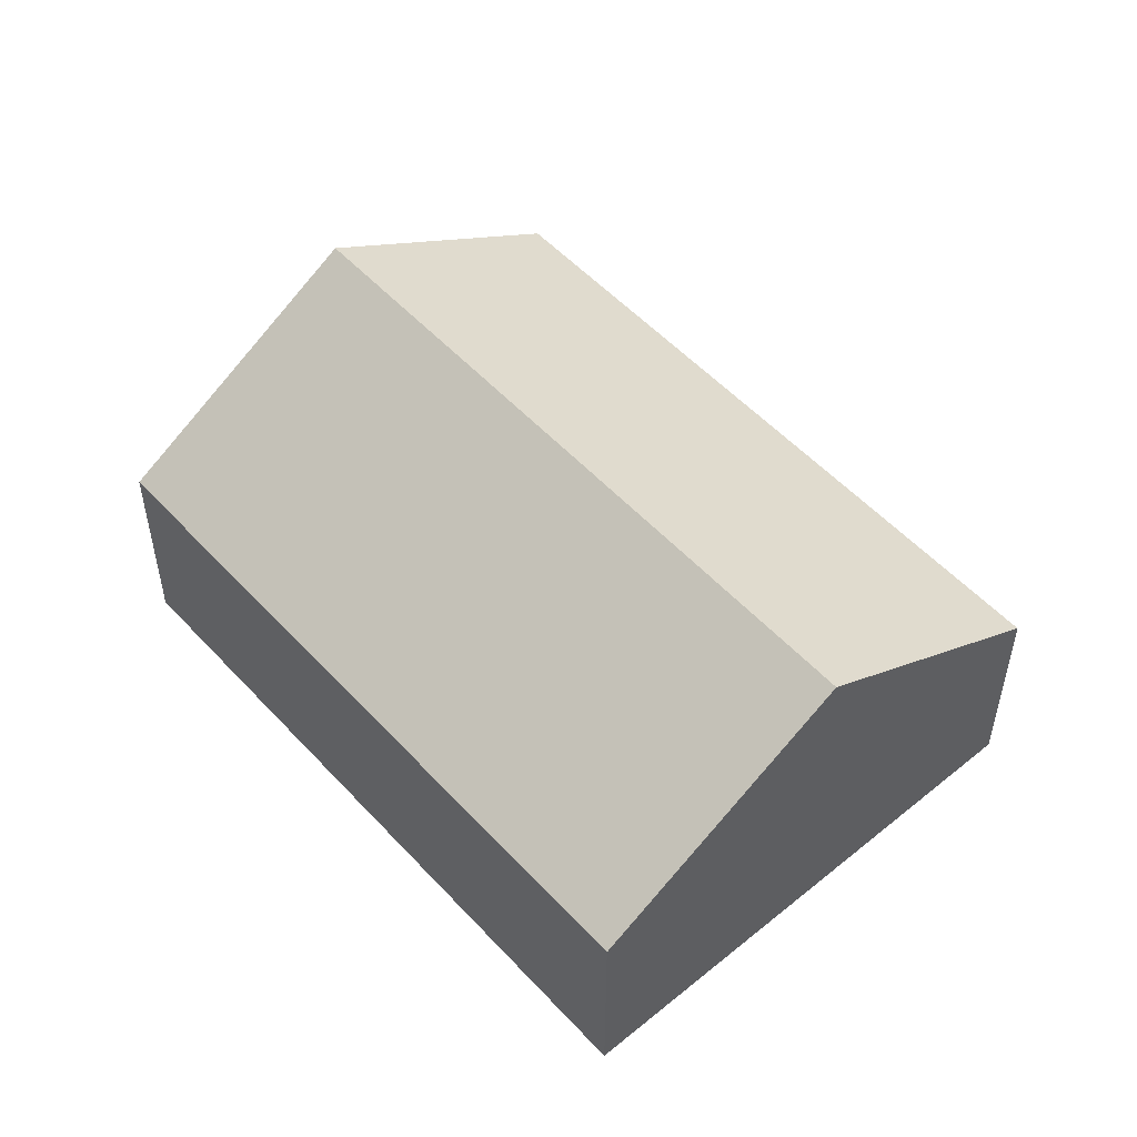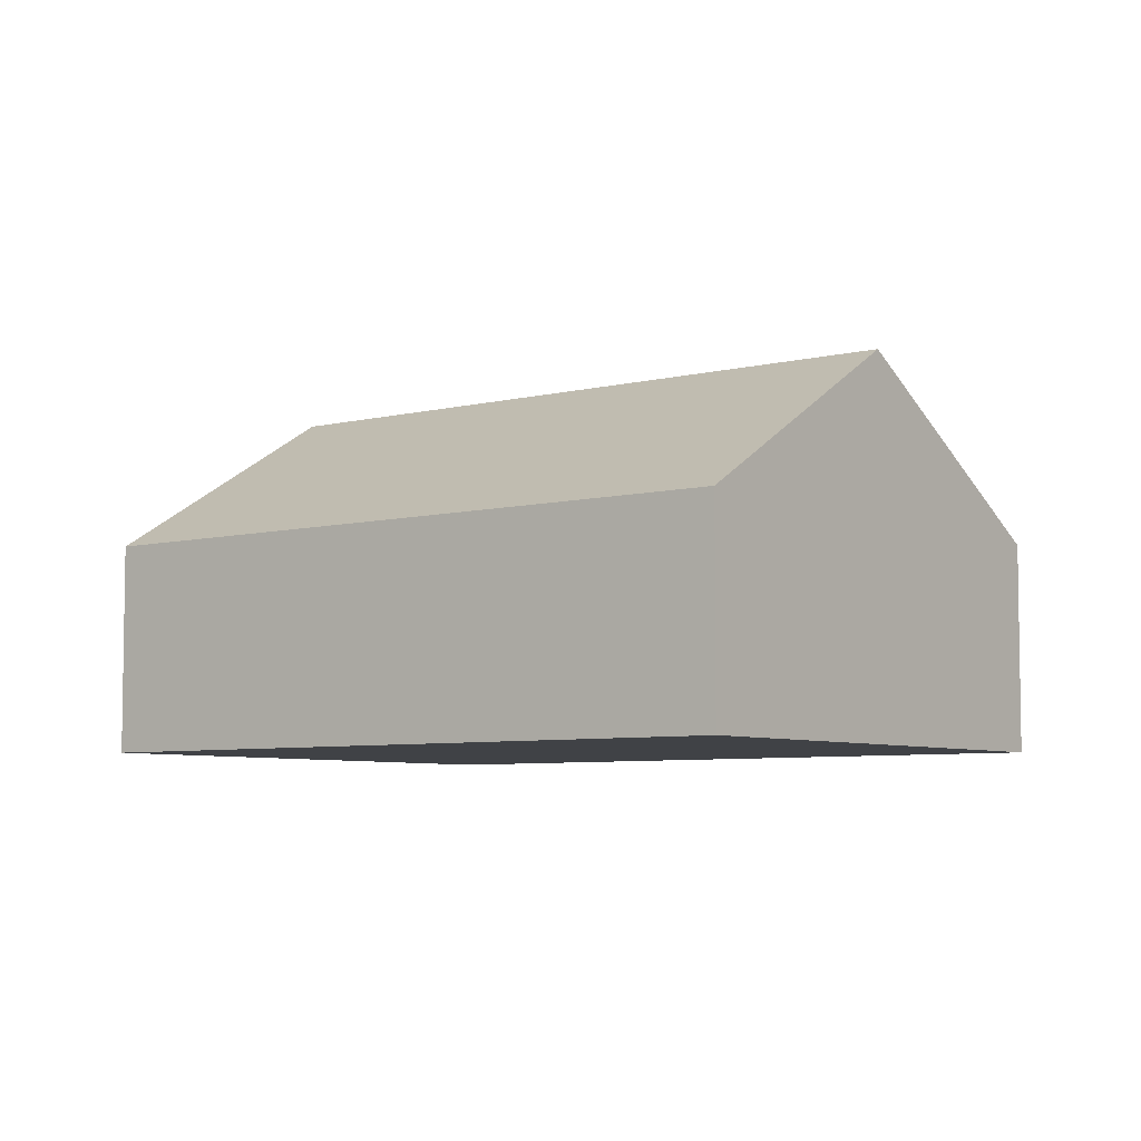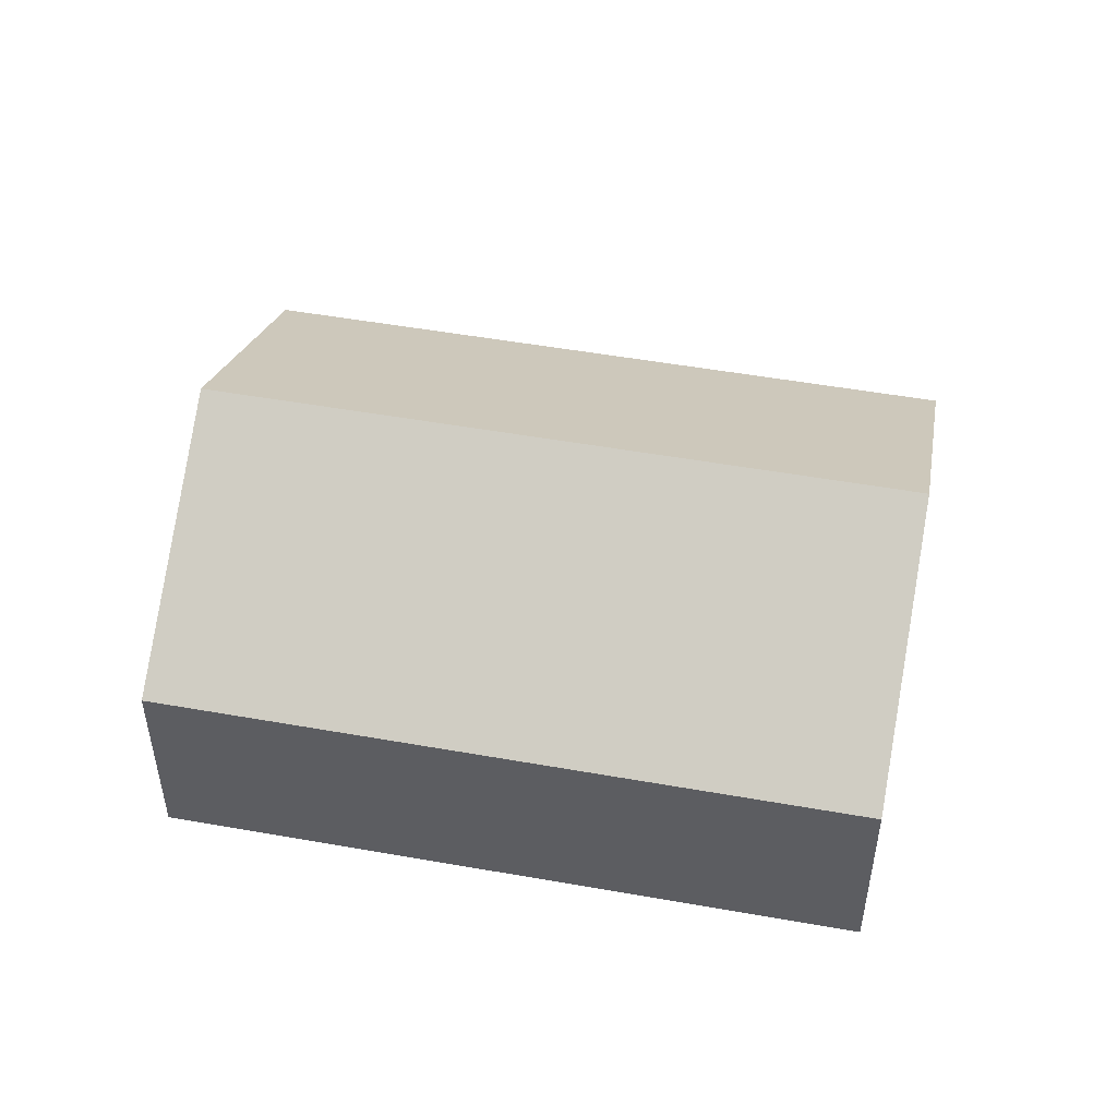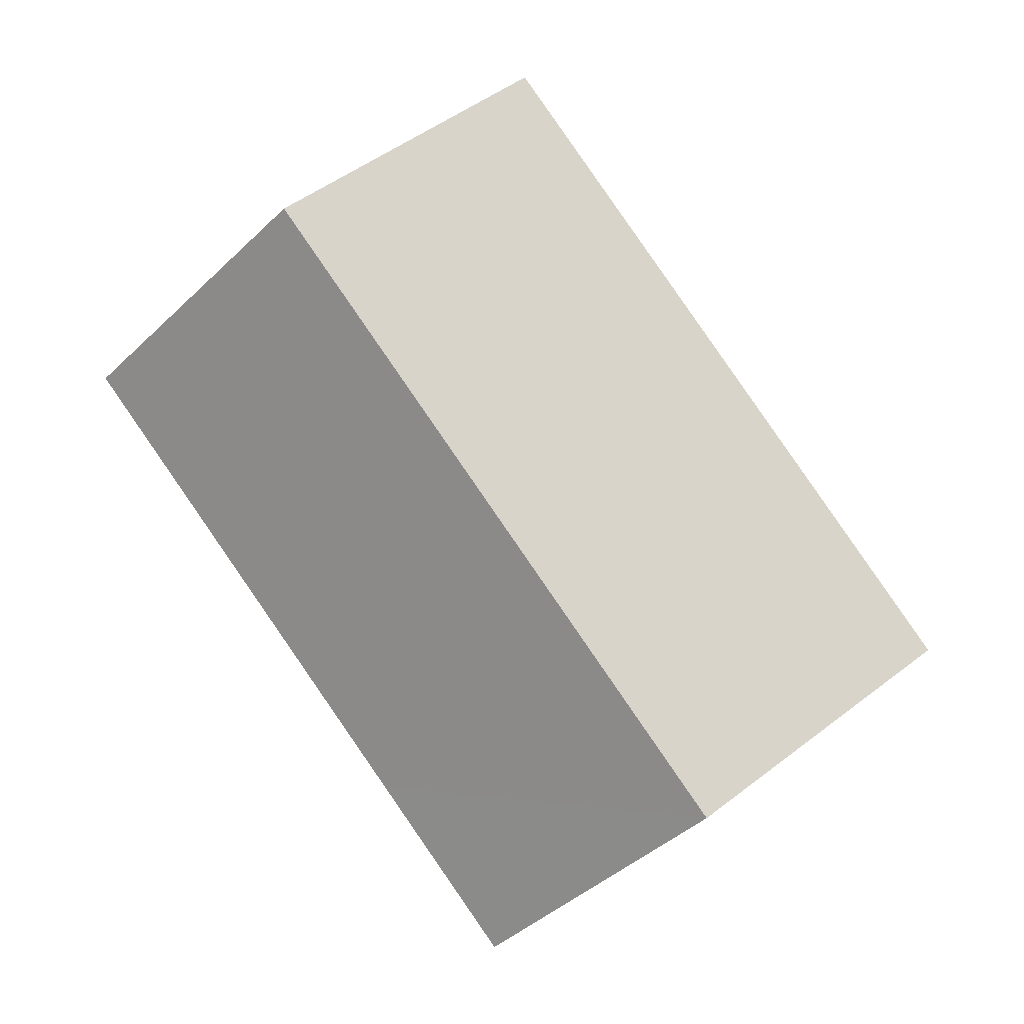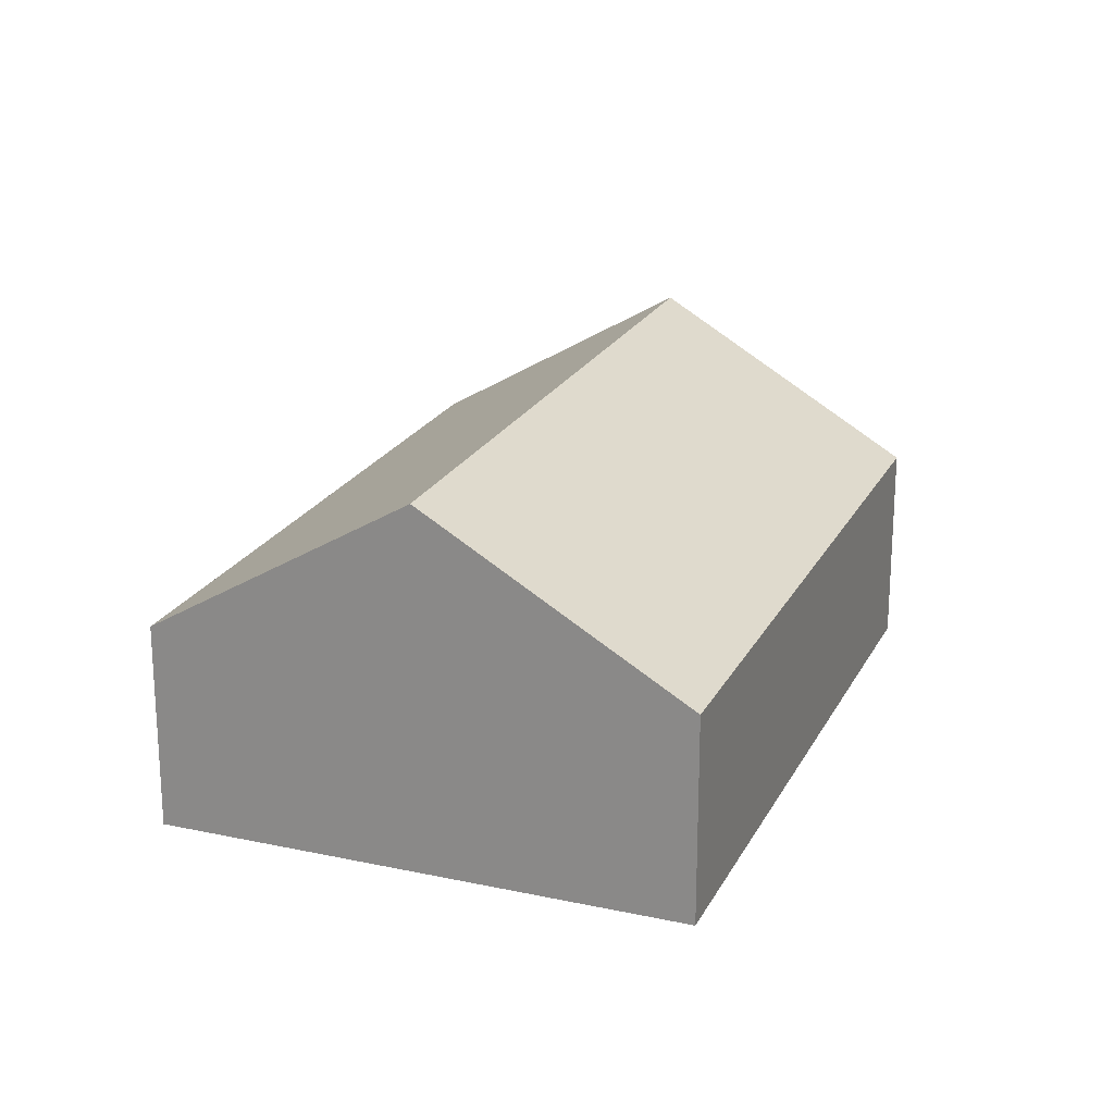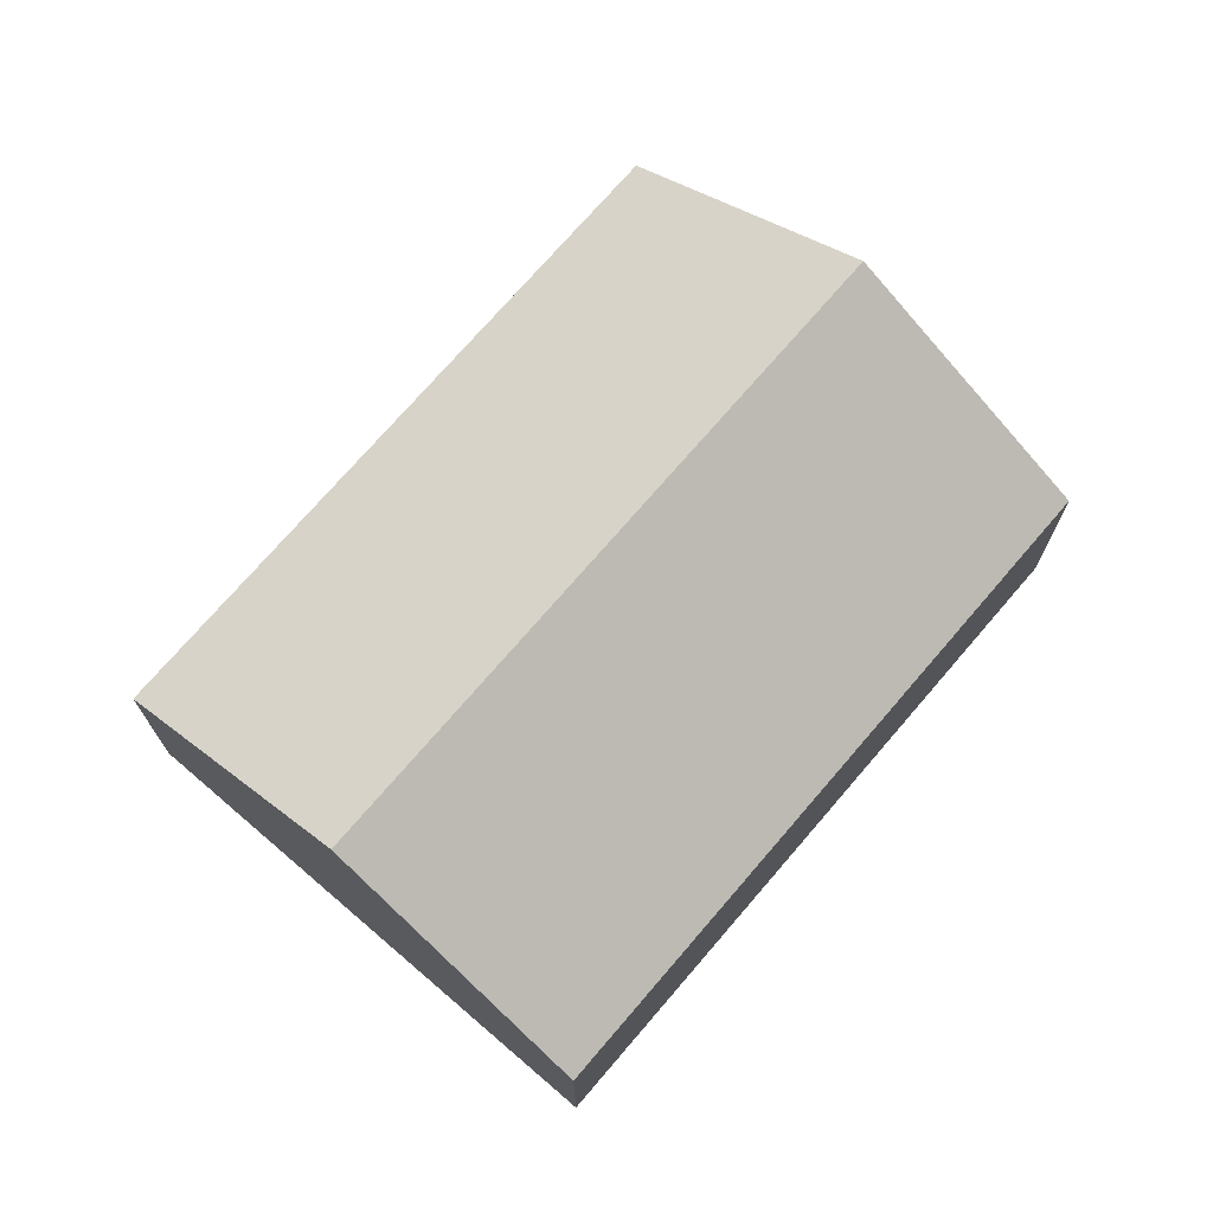
<metadata>
{"format":"obj","ext":"obj","renderer":"f3d","projection":"perspective","resolution":1024,"background":"white","views":[{"elev":52.9,"azim":-6.4,"up":"+Y"},{"elev":-6.1,"azim":162.5,"up":"+Y"},{"elev":51.2,"azim":135.8,"up":"+Y"},{"elev":-0.5,"azim":-174.3,"up":"+Z"},{"elev":21.6,"azim":-124.2,"up":"+Y"},{"elev":72.8,"azim":-104.5,"up":"+Y"}]}
</metadata>
<code>
v  5.858 2.184 -1.517
v  6.651 3.847 4.581
v  8.978 2.185 2.959
v  2.327 3.847 -1.622
v  4.654 2.185 -3.244
v  0 2.185 1.338e-16
v  5.858 3.281 5.133
v  4.323 2.184 6.203
v  4.654 1.986e-16 -3.244
v  2.327 9.932e-17 -1.622
v  0 0 0
v  4.323 -3.798e-16 6.203
v  5.858 -3.143e-16 5.133
v  6.651 -2.805e-16 4.581
v  8.978 -1.812e-16 2.959
v  5.858 9.289e-17 -1.517
g defaultobject
f 1 2 3
f 2 1 4
f 4 1 5
f 6 2 4
f 2 6 7
f 7 6 8
f 9 4 5
f 4 9 6
f 6 9 10
f 6 10 11
f 11 8 6
f 8 11 12
f 12 7 8
f 7 12 2
f 2 12 3
f 3 12 13
f 3 13 14
f 3 14 15
f 15 1 3
f 1 15 16
f 1 16 5
f 5 16 9
f 10 12 11
f 12 10 13
f 13 10 9
f 13 9 14
f 14 9 15
f 15 9 16

</code>
